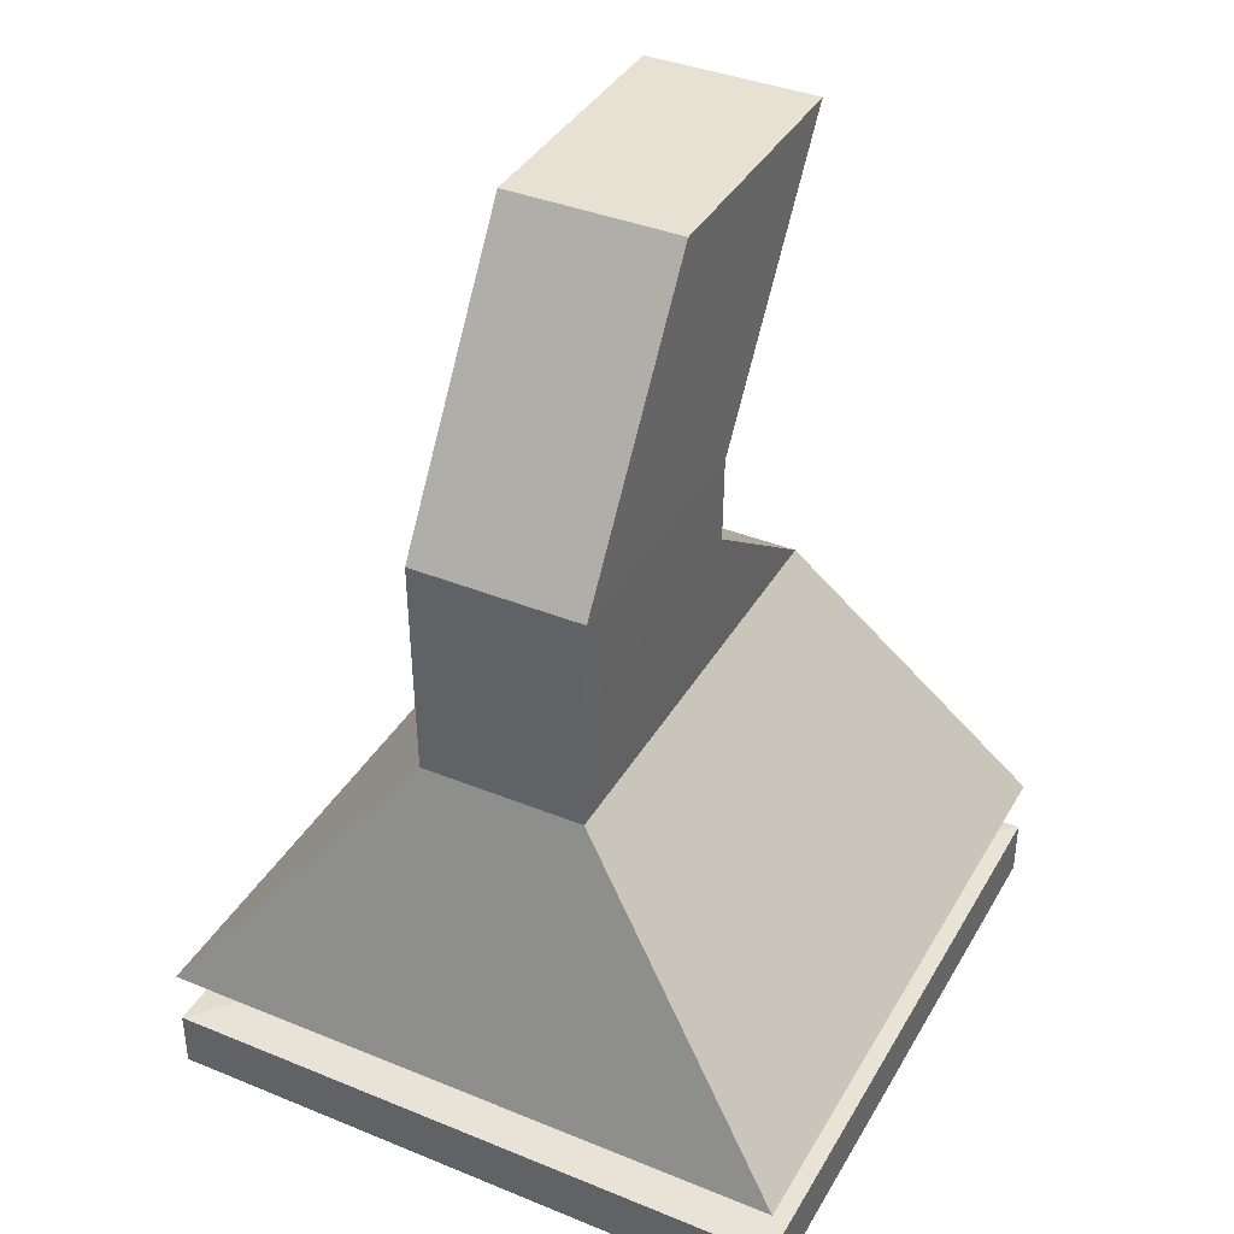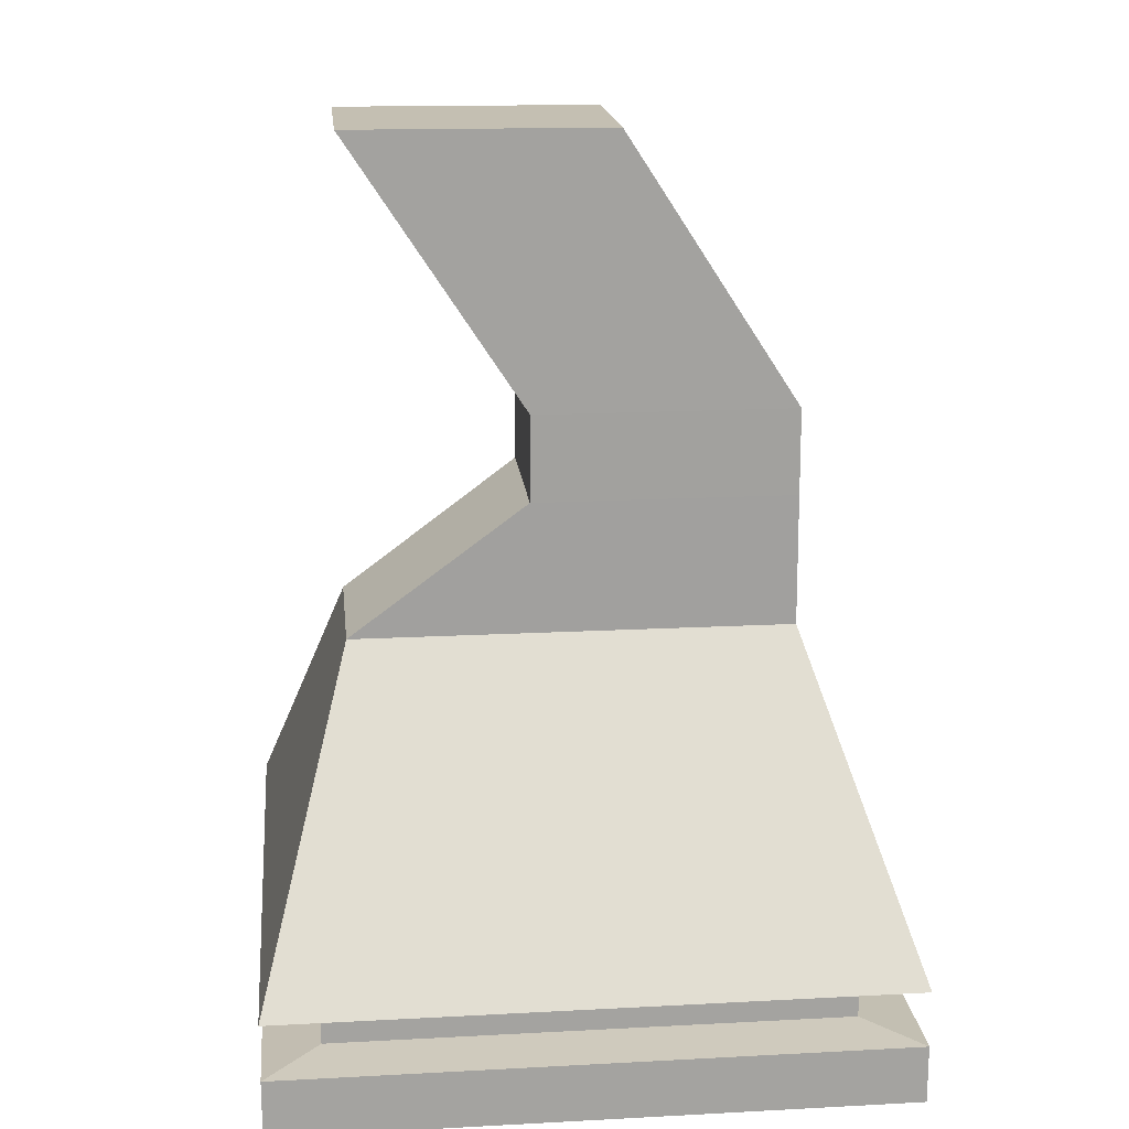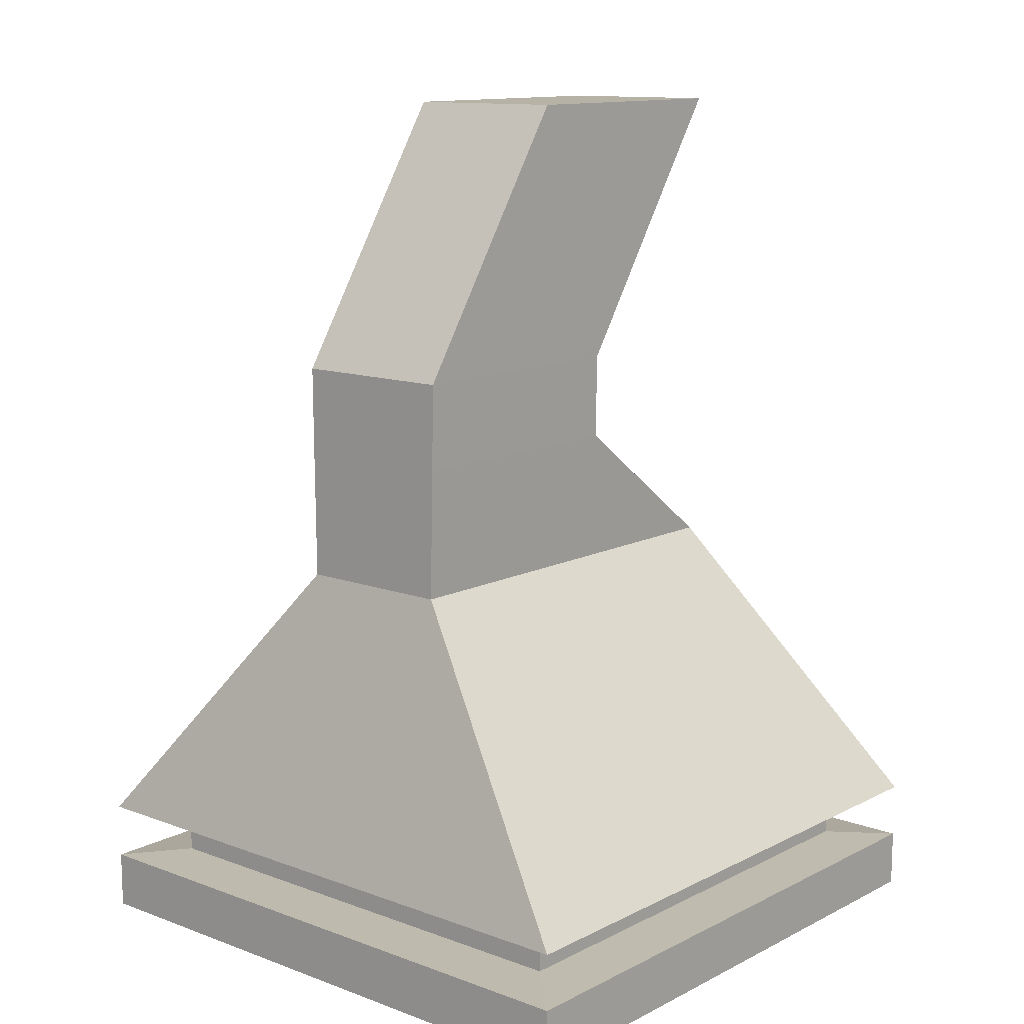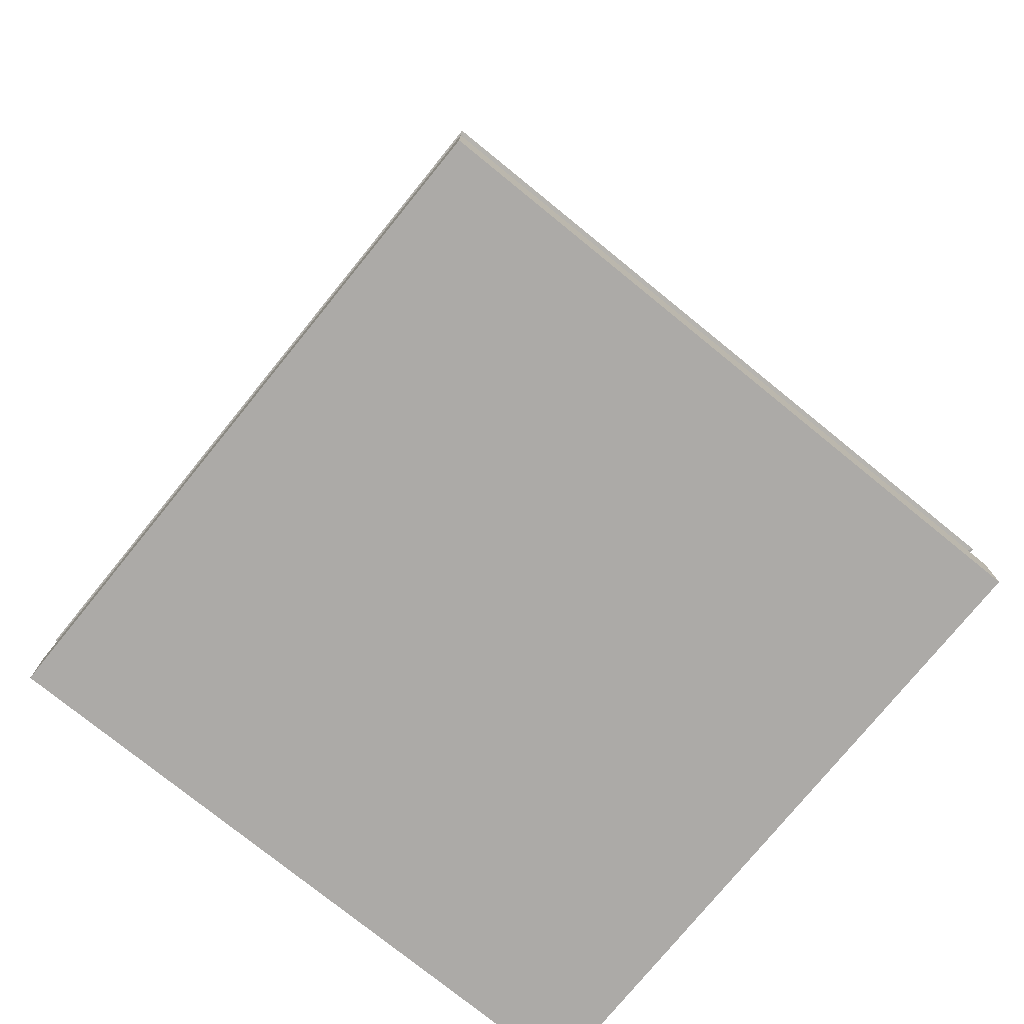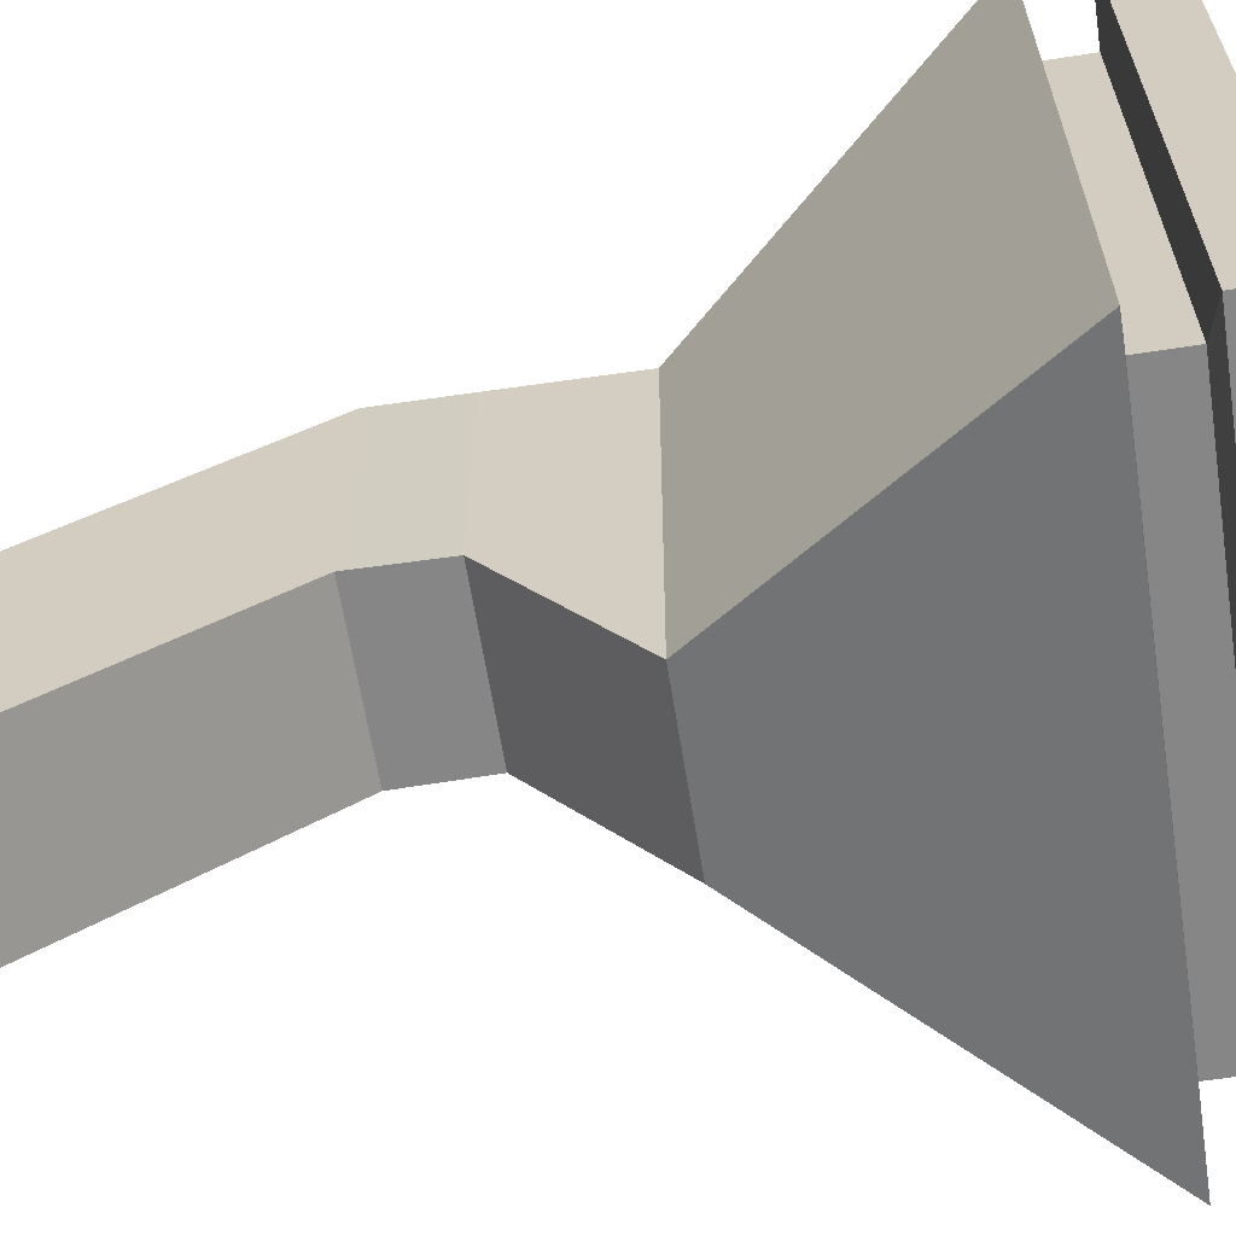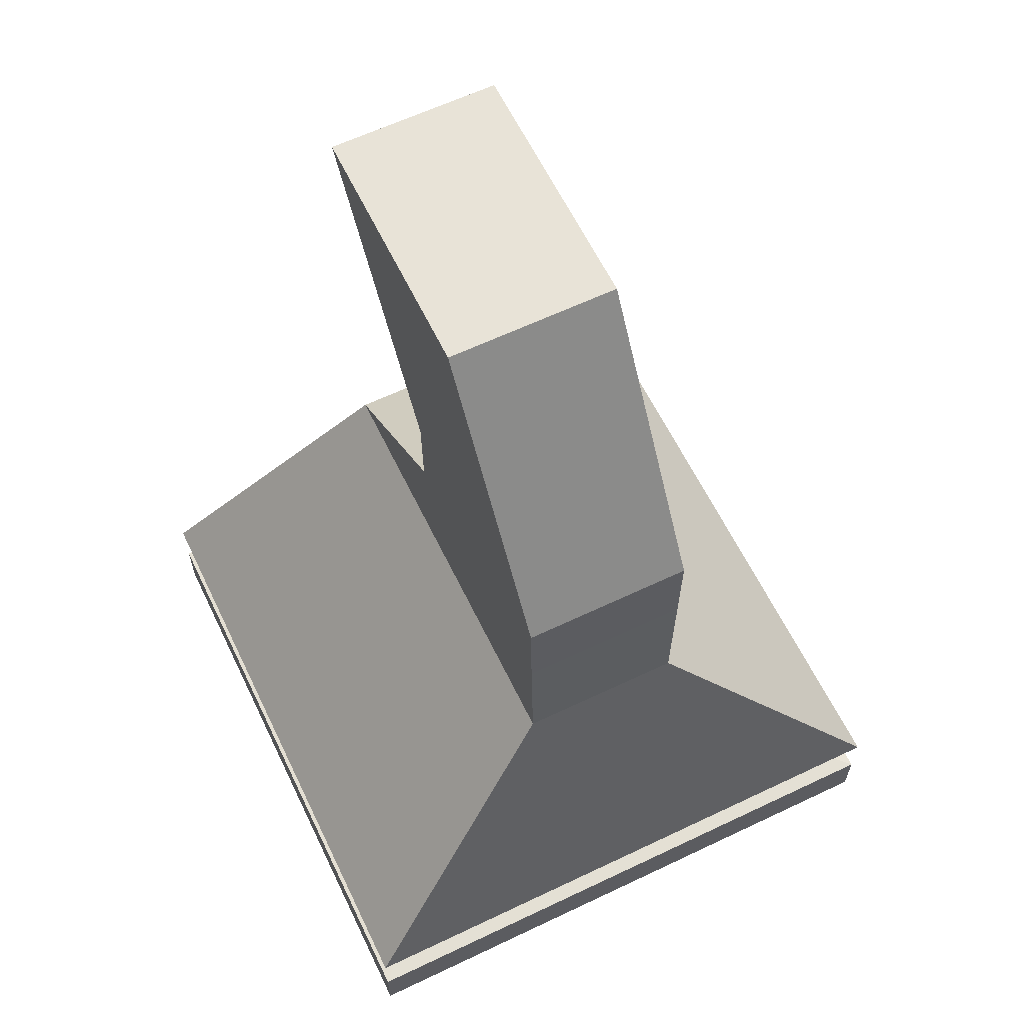
<metadata>
{"format":"obj","ext":"obj","renderer":"f3d","projection":"perspective","resolution":1024,"background":"white","views":[{"elev":38.4,"azim":27.2,"up":"+Y"},{"elev":17.6,"azim":-96.0,"up":"+Y"},{"elev":12.2,"azim":40.7,"up":"+Y"},{"elev":-76.1,"azim":140.9,"up":"+Y"},{"elev":-62.2,"azim":-81.0,"up":"+Z"},{"elev":62.0,"azim":-25.8,"up":"+Y"}]}
</metadata>
<code>
o Cube.001
v 0.7 0 0.7
v 0.1932 1.997 0.1
v -0.7 0 0.7
v -0.1932 1.997 0.1
v 0.7 0 -0.7
v 0.1932 2 -0.4894
v -0.7 0 -0.7
v -0.1932 2 -0.4894
v 0.7 0.1314 0.7
v -0.7 0.1314 0.7
v -0.7 0.1314 -0.7
v 0.7 0.1314 -0.7
v 0.7 0.2584 0.7
v -0.7 0.2584 0.7
v -0.7 0.2584 -0.7
v 0.7 0.2584 -0.7
v -0.5744 0.247 0.5744
v -0.5744 0.1428 0.5744
v -0.5744 0.247 -0.5744
v -0.5744 0.1428 -0.5744
v 0.5744 0.247 -0.5744
v 0.5744 0.1428 -0.5744
v 0.5744 0.1428 0.5744
v 0.5744 0.247 0.5744
v 0.1832 0.9041 0.4943
v -0.1832 0.9041 0.4943
v -0.1832 0.9041 -0.4943
v 0.1832 0.9041 -0.4943
v 0.1882 1.201 0.4919
v -0.1882 1.201 0.4919
v -0.1882 1.201 -0.09413
v 0.1882 1.201 -0.09413
v 0.1907 1.395 0.4906
v -0.1907 1.395 0.4906
v -0.1907 1.395 -0.09289
v 0.1907 1.395 -0.09289
f 33 2 4 34
f 34 4 8 35
f 35 8 6 36
f 36 6 2 33
f 3 7 5 1
f 8 4 2 6
f 5 12 9 1
f 7 11 12 5
f 3 10 11 7
f 1 9 10 3
f 13 14 17 24
f 11 10 18 20
f 16 13 24 21
f 14 15 19 17
f 22 21 24 23
f 20 19 21 22
f 18 17 19 20
f 23 24 17 18
f 9 12 22 23
f 15 16 21 19
f 10 9 23 18
f 12 11 20 22
f 16 28 25 13
f 15 27 28 16
f 14 26 27 15
f 13 25 26 14
f 28 32 29 25
f 27 31 32 28
f 26 30 31 27
f 25 29 30 26
f 32 36 33 29
f 31 35 36 32
f 30 34 35 31
f 29 33 34 30

</code>
